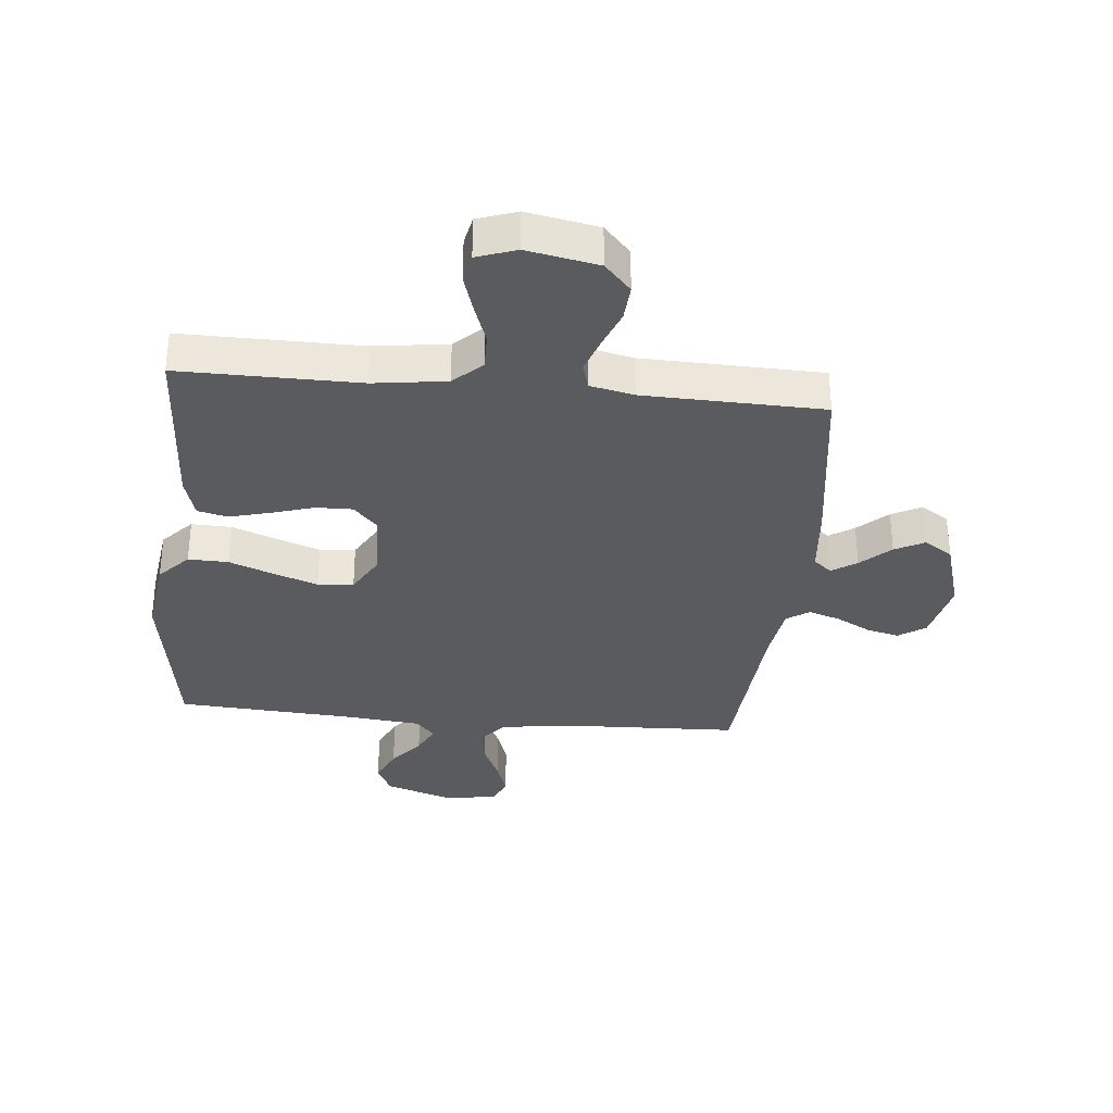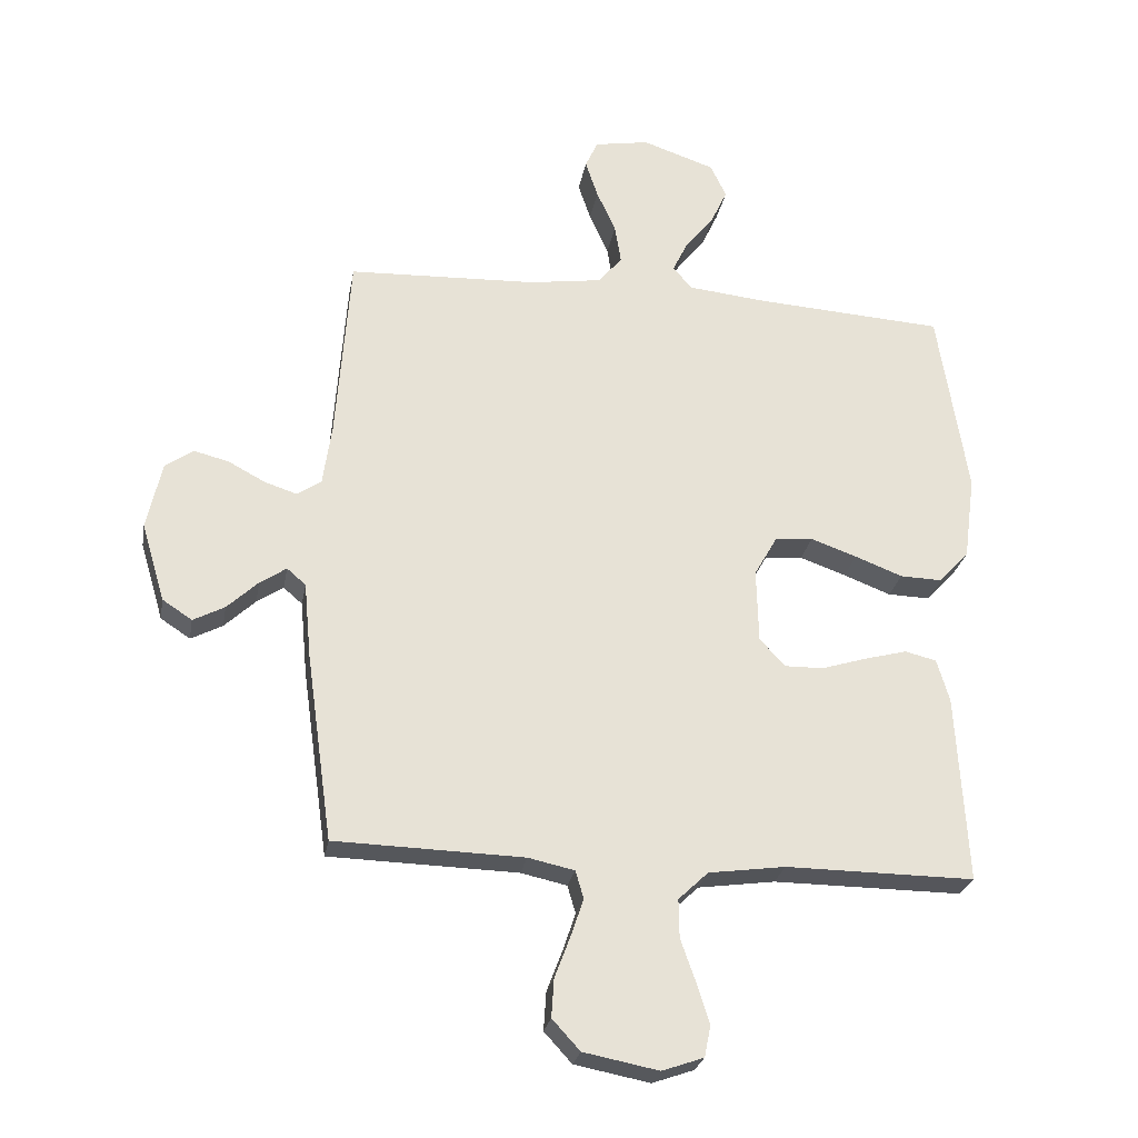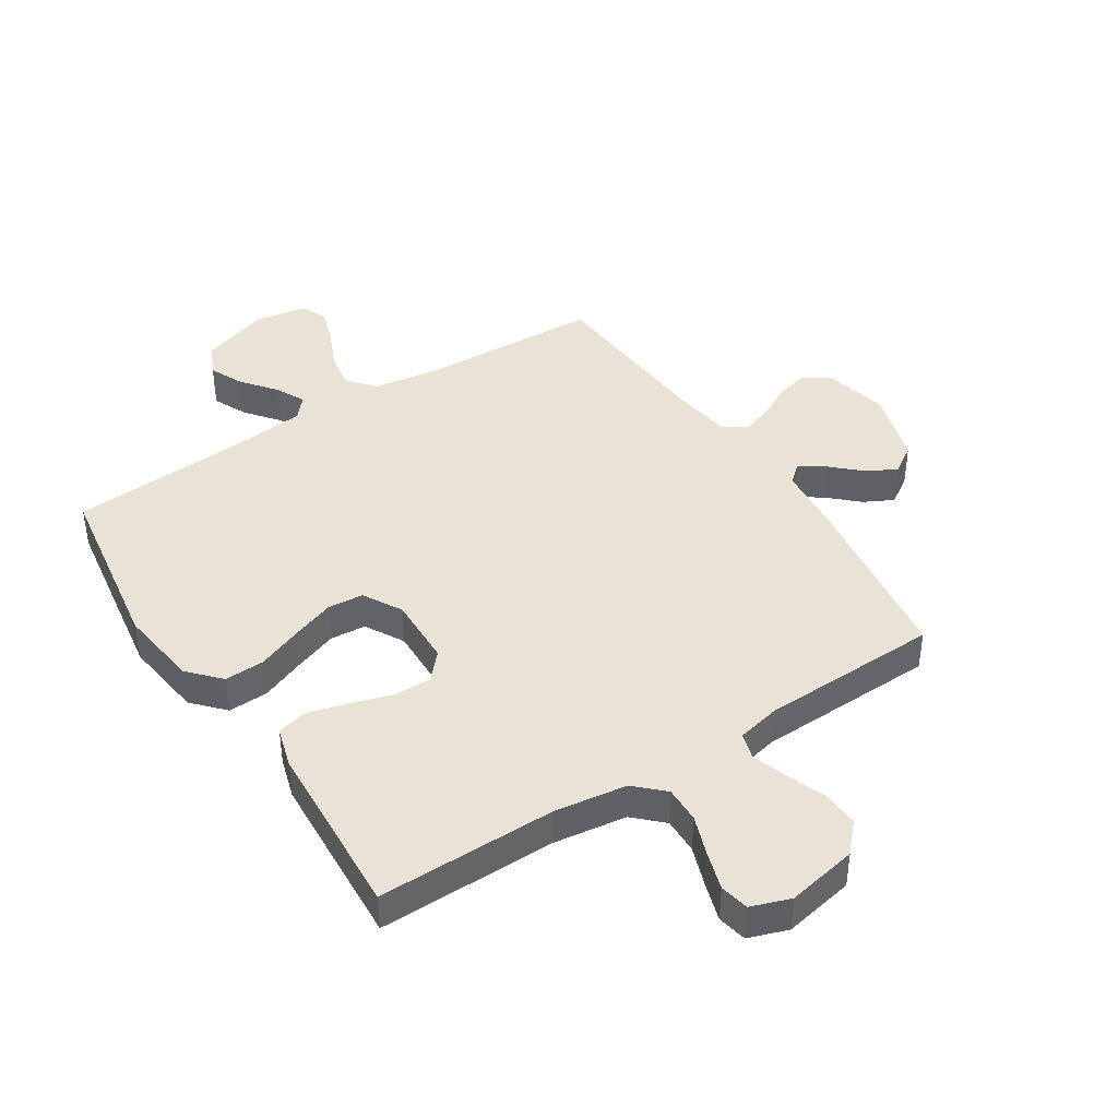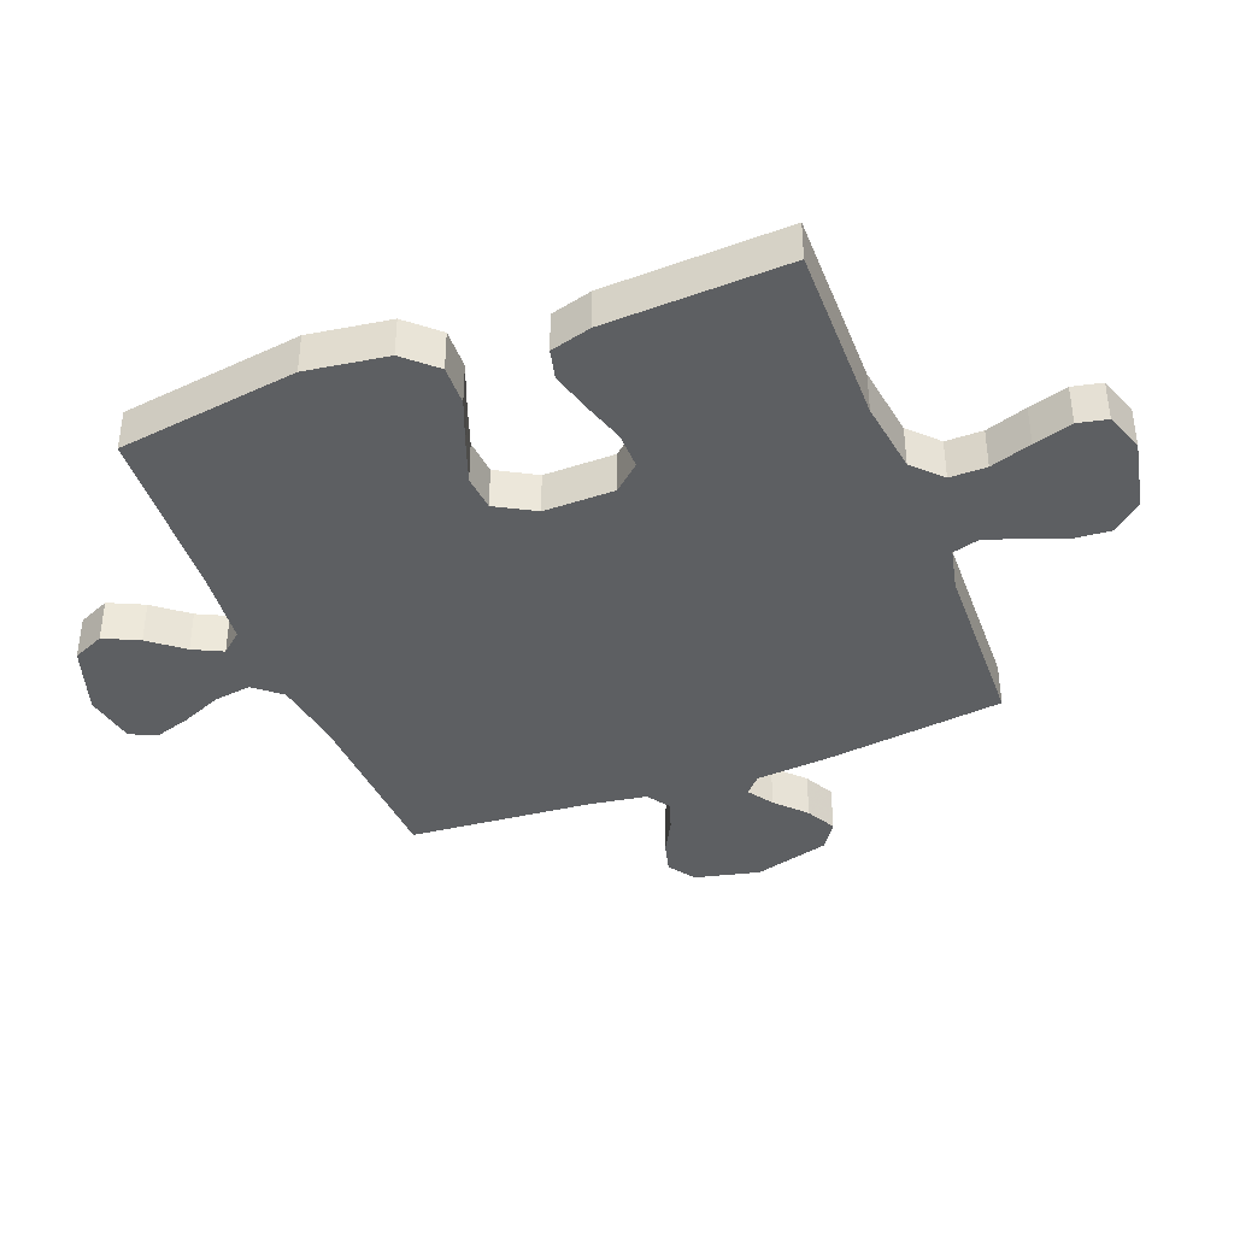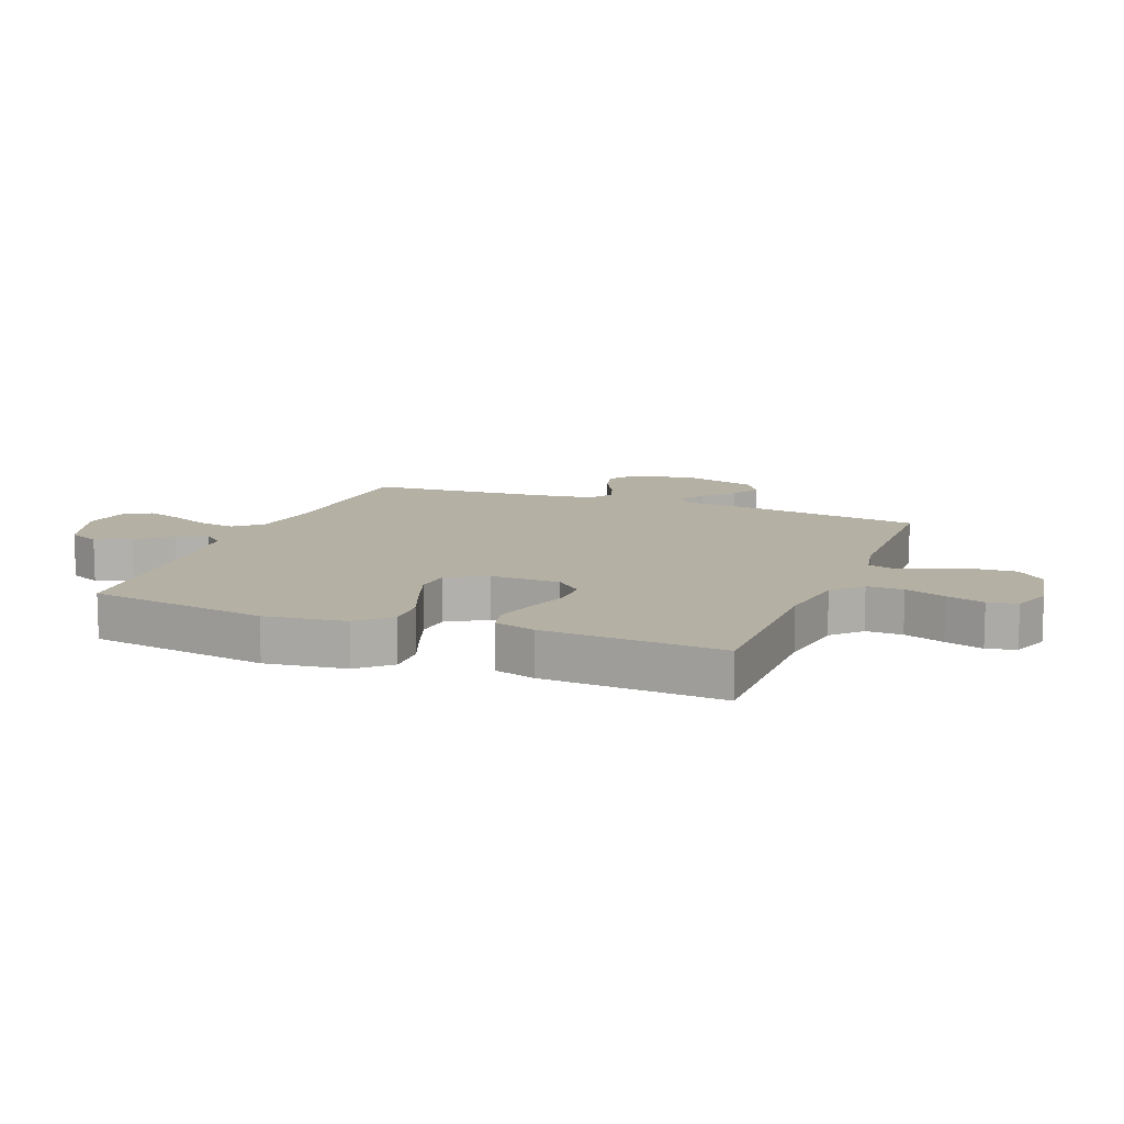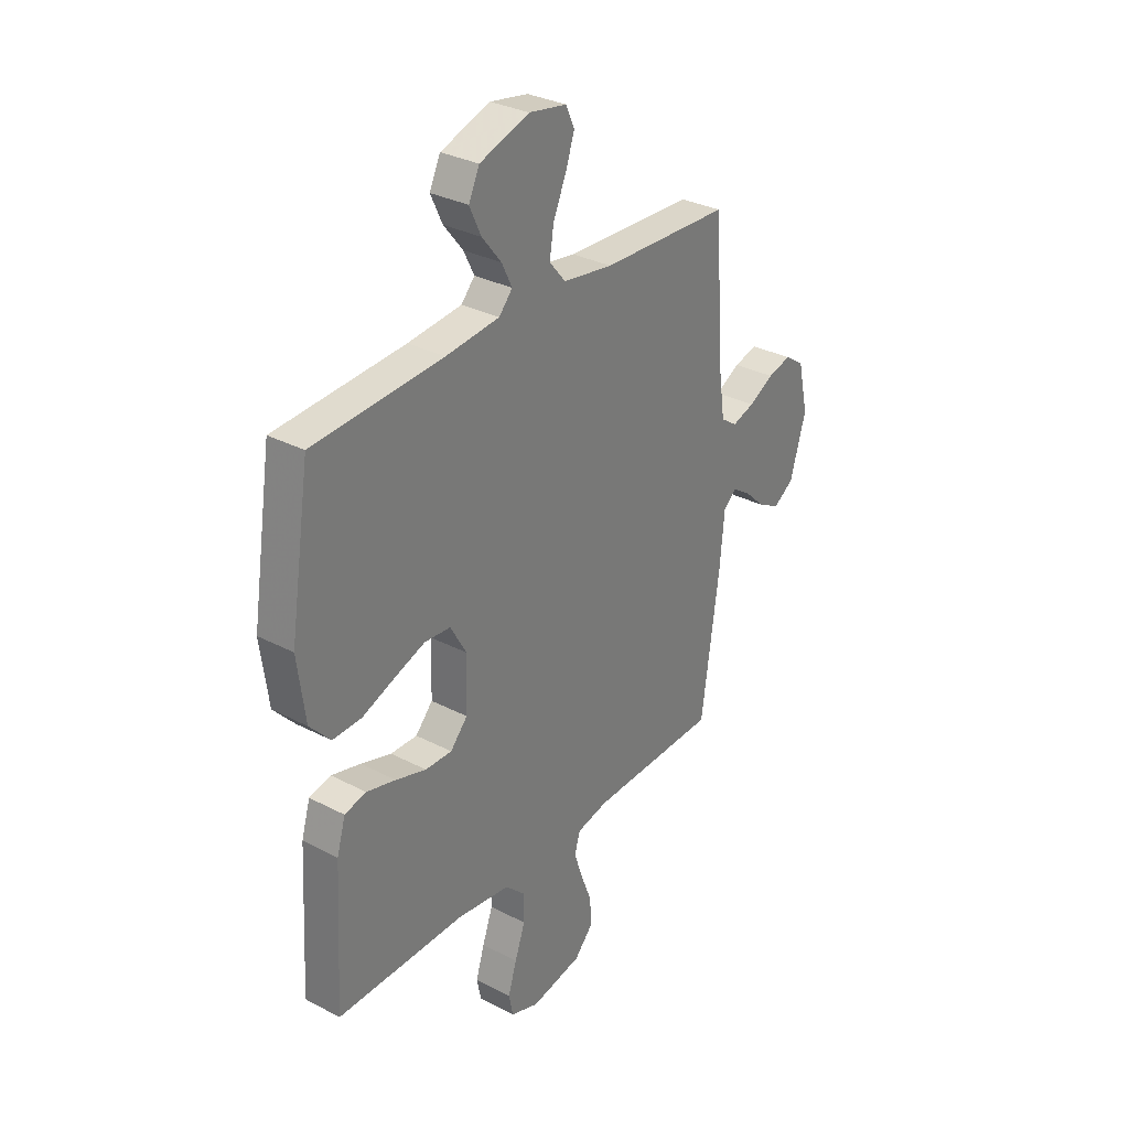
<metadata>
{"format":"obj","ext":"obj","renderer":"f3d","projection":"perspective","resolution":1024,"background":"white","views":[{"elev":-33.1,"azim":174.4,"up":"+Y"},{"elev":-26.1,"azim":-10.0,"up":"+Z"},{"elev":42.1,"azim":147.2,"up":"+Y"},{"elev":-39.5,"azim":110.9,"up":"+Y"},{"elev":11.6,"azim":111.4,"up":"+Y"},{"elev":31.4,"azim":126.6,"up":"+Z"}]}
</metadata>
<code>
v 0.5 0.07 0.5
v 0.547 0.07 0.2
v 0.529 0.07 0.065
v 0.481 0.07 0.013
v 0.414 0.07 0.015
v 0.339 0.07 0.044
v 0.266 0.07 0.07
v 0.206 0.07 0.065
v 0.169 0.07 0
v 0.172 0.07 -0.117
v 0.212 0.07 -0.161
v 0.274 0.07 -0.16
v 0.345 0.07 -0.138
v 0.413 0.07 -0.12
v 0.463 0.07 -0.132
v 0.483 0.07 -0.2
v 0.5 0.07 -0.5
v 0.2 0.07 -0.498
v 0.078 0.07 -0.515
v 0.031 0.07 -0.56
v 0.032 0.07 -0.621
v 0.056 0.07 -0.689
v 0.076 0.07 -0.753
v 0.066 0.07 -0.802
v 0 0.07 -0.825
v -0.119 0.07 -0.802
v -0.163 0.07 -0.754
v -0.159 0.07 -0.693
v -0.134 0.07 -0.627
v -0.114 0.07 -0.568
v -0.127 0.07 -0.524
v -0.2 0.07 -0.508
v -0.5 0.07 -0.5
v -0.542 0.07 -0.2
v -0.553 0.07 -0.082
v -0.583 0.07 -0.056
v -0.625 0.07 -0.084
v -0.674 0.07 -0.13
v -0.724 0.07 -0.156
v -0.771 0.07 -0.125
v -0.808 0.07 0
v -0.784 0.07 0.107
v -0.739 0.07 0.138
v -0.684 0.07 0.124
v -0.626 0.07 0.093
v -0.574 0.07 0.076
v -0.536 0.07 0.102
v -0.522 0.07 0.2
v -0.5 0.07 0.5
v -0.2 0.07 0.512
v -0.085 0.07 0.529
v -0.047 0.07 0.574
v -0.057 0.07 0.636
v -0.087 0.07 0.703
v -0.107 0.07 0.763
v -0.087 0.07 0.807
v 0 0.07 0.822
v 0.115 0.07 0.783
v 0.14 0.07 0.73
v 0.113 0.07 0.672
v 0.068 0.07 0.616
v 0.044 0.07 0.567
v 0.075 0.07 0.532
v 0.2 0.07 0.519
v 0.5 0 0.5
v 0.547 0 0.2
v 0.529 0 0.065
v 0.481 0 0.013
v 0.414 0 0.015
v 0.339 0 0.044
v 0.266 0 0.07
v 0.206 0 0.065
v 0.169 0 0
v 0.172 0 -0.117
v 0.212 0 -0.161
v 0.274 0 -0.16
v 0.345 0 -0.138
v 0.413 0 -0.12
v 0.463 0 -0.132
v 0.483 0 -0.2
v 0.5 0 -0.5
v 0.2 0 -0.498
v 0.078 0 -0.515
v 0.031 0 -0.56
v 0.032 0 -0.621
v 0.056 0 -0.689
v 0.076 0 -0.753
v 0.066 0 -0.802
v 0 0 -0.825
v -0.119 0 -0.802
v -0.163 0 -0.754
v -0.159 0 -0.693
v -0.134 0 -0.627
v -0.114 0 -0.568
v -0.127 0 -0.524
v -0.2 0 -0.508
v -0.5 0 -0.5
v -0.542 0 -0.2
v -0.553 0 -0.082
v -0.583 0 -0.056
v -0.625 0 -0.084
v -0.674 0 -0.13
v -0.724 0 -0.156
v -0.771 0 -0.125
v -0.808 0 0
v -0.784 0 0.107
v -0.739 0 0.138
v -0.684 0 0.124
v -0.626 0 0.093
v -0.574 0 0.076
v -0.536 0 0.102
v -0.522 0 0.2
v -0.5 0 0.5
v -0.2 0 0.512
v -0.085 0 0.529
v -0.047 0 0.574
v -0.057 0 0.636
v -0.087 0 0.703
v -0.107 0 0.763
v -0.087 0 0.807
v 0 0 0.822
v 0.115 0 0.783
v 0.14 0 0.73
v 0.113 0 0.672
v 0.068 0 0.616
v 0.044 0 0.567
v 0.075 0 0.532
v 0.2 0 0.519
f 59 60 61
f 58 59 61
f 57 58 61
f 56 57 61
f 55 56 61
f 54 55 61
f 53 54 61
f 52 53 61 62
f 51 52 62 63
f 48 49 50
f 51 63 64
f 50 51 64
f 48 50 64
f 47 48 64
f 43 44 45
f 42 43 45
f 41 42 45
f 40 41 45
f 39 40 45
f 38 39 45
f 37 38 45
f 36 37 45 46
f 64 1 2
f 47 64 2
f 46 47 2
f 36 46 2
f 35 36 2
f 27 28 29
f 26 27 29
f 25 26 29
f 24 25 29
f 23 24 29
f 22 23 29
f 21 22 29
f 20 21 29 30
f 19 20 30 31
f 16 17 18
f 15 16 18
f 14 15 18
f 13 14 18
f 12 13 18
f 19 31 32
f 18 19 32
f 12 18 32
f 11 12 32
f 4 5 6
f 3 4 6
f 2 3 6
f 2 6 7
f 33 34 35
f 32 33 35
f 11 32 35
f 10 11 35
f 9 10 35
f 8 9 35
f 8 35 2
f 2 7 8
f 125 124 123
f 125 123 122
f 125 122 121
f 125 121 120
f 125 120 119
f 125 119 118
f 125 118 117
f 126 125 117 116
f 127 126 116 115
f 114 113 112
f 128 127 115
f 128 115 114
f 128 114 112
f 128 112 111
f 109 108 107
f 109 107 106
f 109 106 105
f 109 105 104
f 109 104 103
f 109 103 102
f 109 102 101
f 110 109 101 100
f 66 65 128
f 66 128 111
f 66 111 110
f 66 110 100
f 66 100 99
f 93 92 91
f 93 91 90
f 93 90 89
f 93 89 88
f 93 88 87
f 93 87 86
f 93 86 85
f 94 93 85 84
f 95 94 84 83
f 82 81 80
f 82 80 79
f 82 79 78
f 82 78 77
f 82 77 76
f 96 95 83
f 96 83 82
f 96 82 76
f 96 76 75
f 70 69 68
f 70 68 67
f 70 67 66
f 71 70 66
f 99 98 97
f 99 97 96
f 99 96 75
f 99 75 74
f 99 74 73
f 99 73 72
f 66 99 72
f 72 71 66
f 1 65 66 2
f 2 66 67 3
f 3 67 68 4
f 4 68 69 5
f 5 69 70 6
f 6 70 71 7
f 7 71 72 8
f 8 72 73 9
f 9 73 74 10
f 10 74 75 11
f 11 75 76 12
f 12 76 77 13
f 13 77 78 14
f 14 78 79 15
f 15 79 80 16
f 16 80 81 17
f 17 81 82 18
f 18 82 83 19
f 19 83 84 20
f 20 84 85 21
f 21 85 86 22
f 22 86 87 23
f 23 87 88 24
f 24 88 89 25
f 25 89 90 26
f 26 90 91 27
f 27 91 92 28
f 28 92 93 29
f 29 93 94 30
f 30 94 95 31
f 31 95 96 32
f 32 96 97 33
f 33 97 98 34
f 34 98 99 35
f 35 99 100 36
f 36 100 101 37
f 37 101 102 38
f 38 102 103 39
f 39 103 104 40
f 40 104 105 41
f 41 105 106 42
f 42 106 107 43
f 43 107 108 44
f 44 108 109 45
f 45 109 110 46
f 46 110 111 47
f 47 111 112 48
f 48 112 113 49
f 49 113 114 50
f 50 114 115 51
f 51 115 116 52
f 52 116 117 53
f 53 117 118 54
f 54 118 119 55
f 55 119 120 56
f 56 120 121 57
f 57 121 122 58
f 58 122 123 59
f 59 123 124 60
f 60 124 125 61
f 61 125 126 62
f 62 126 127 63
f 63 127 128 64
f 64 128 65 1

</code>
